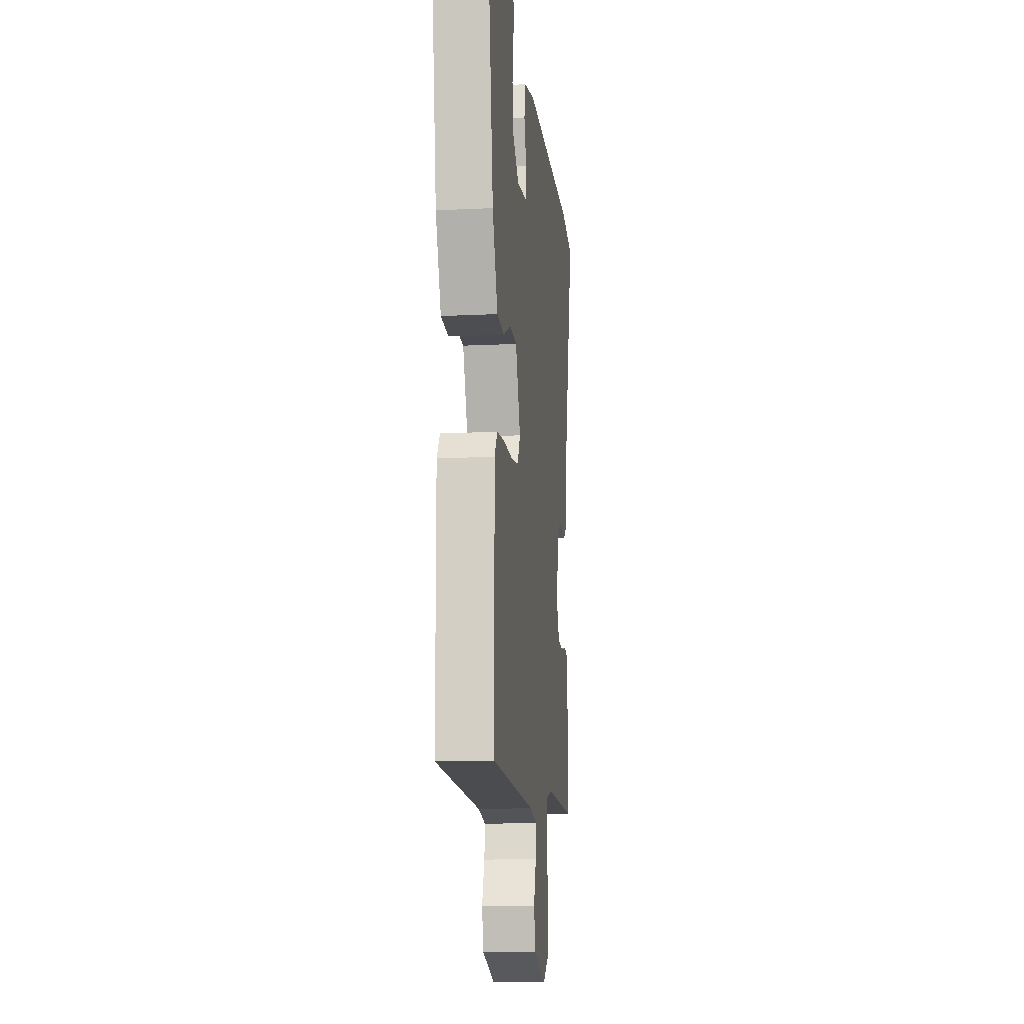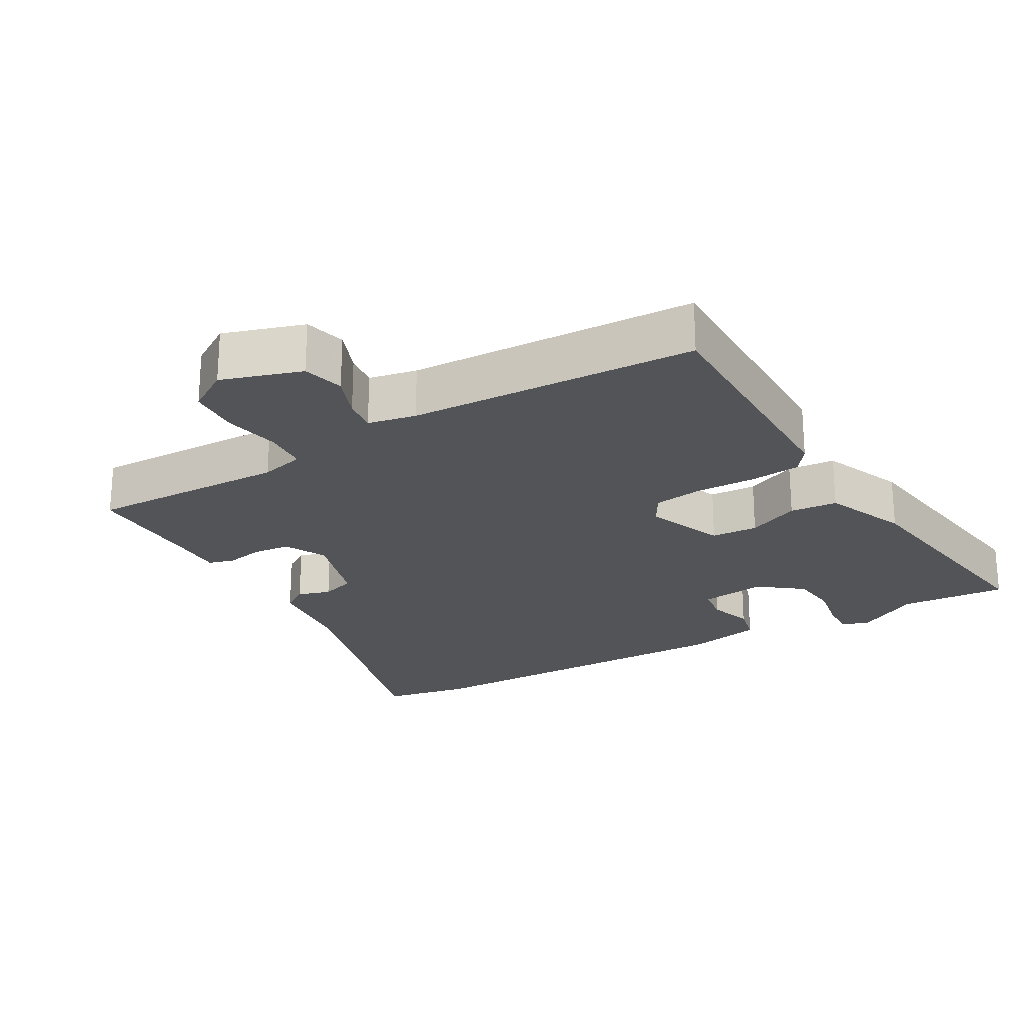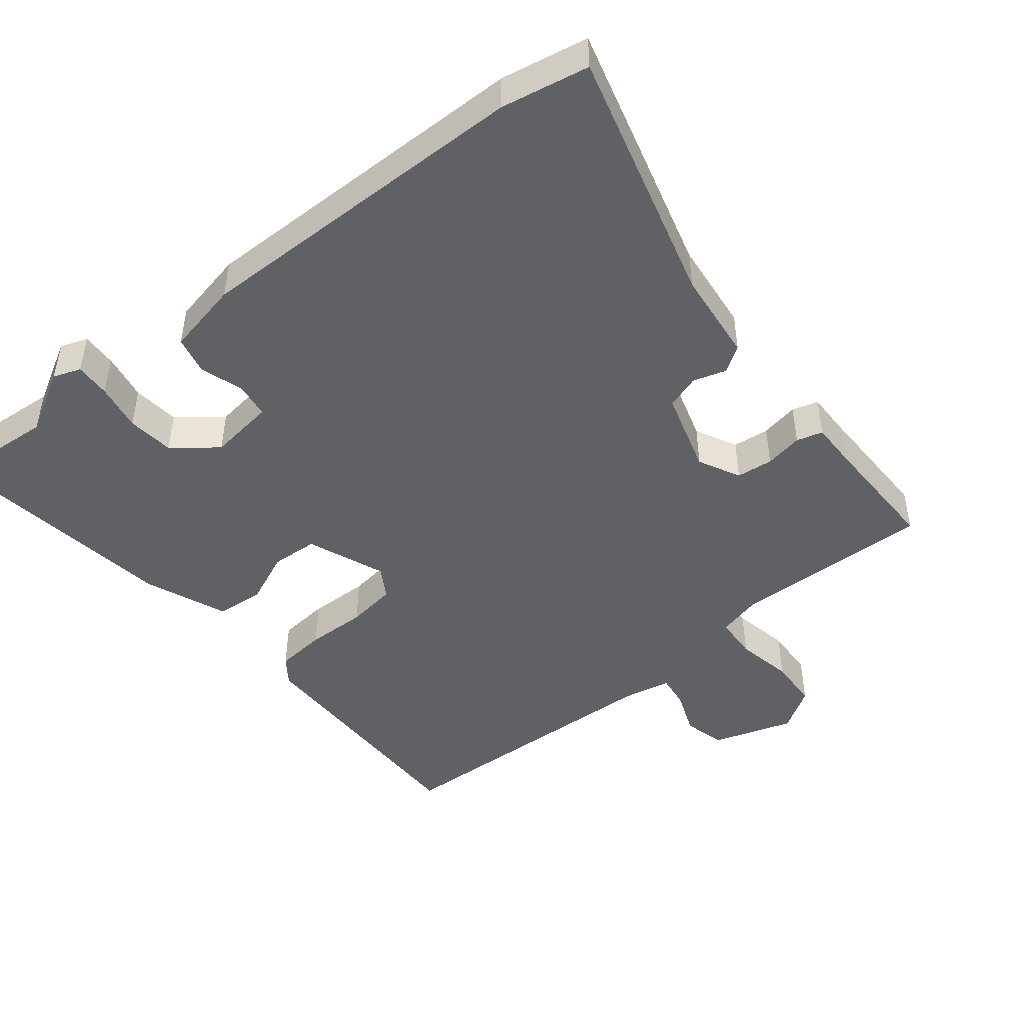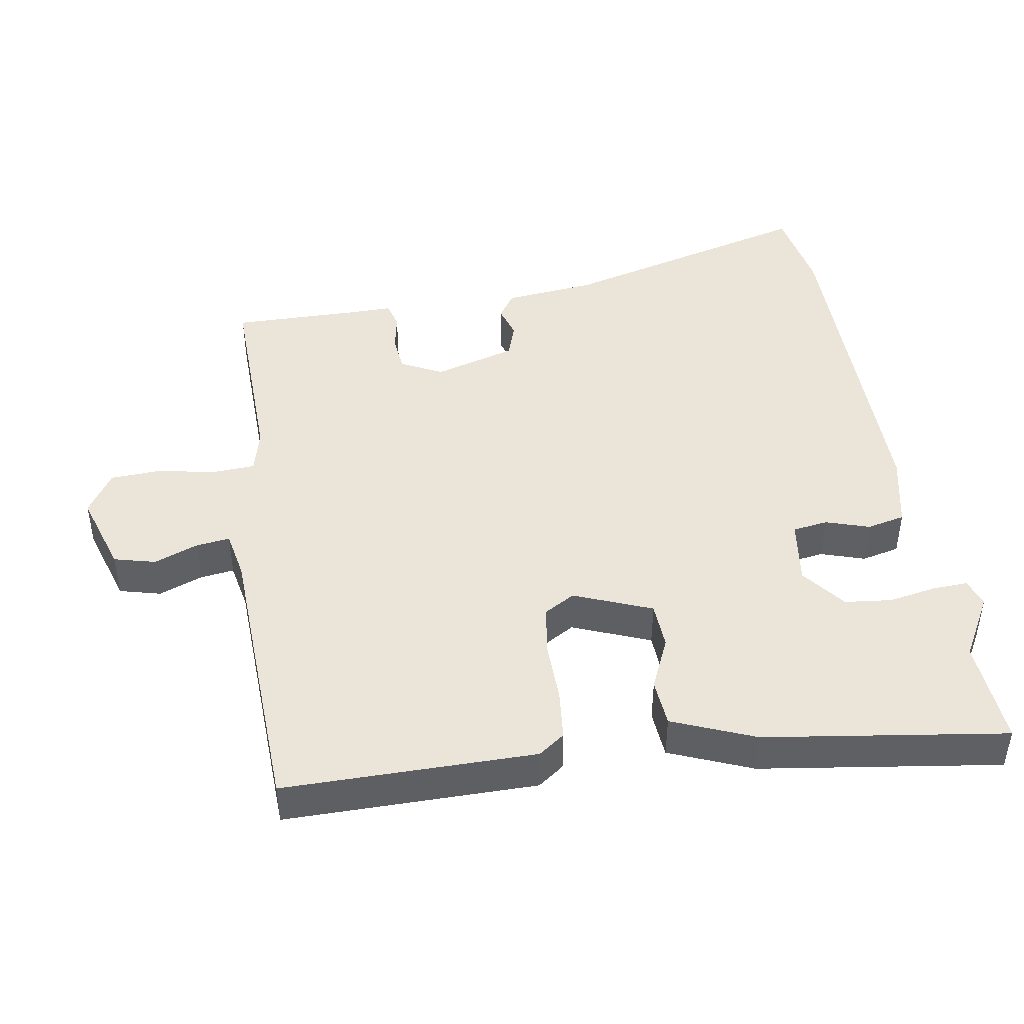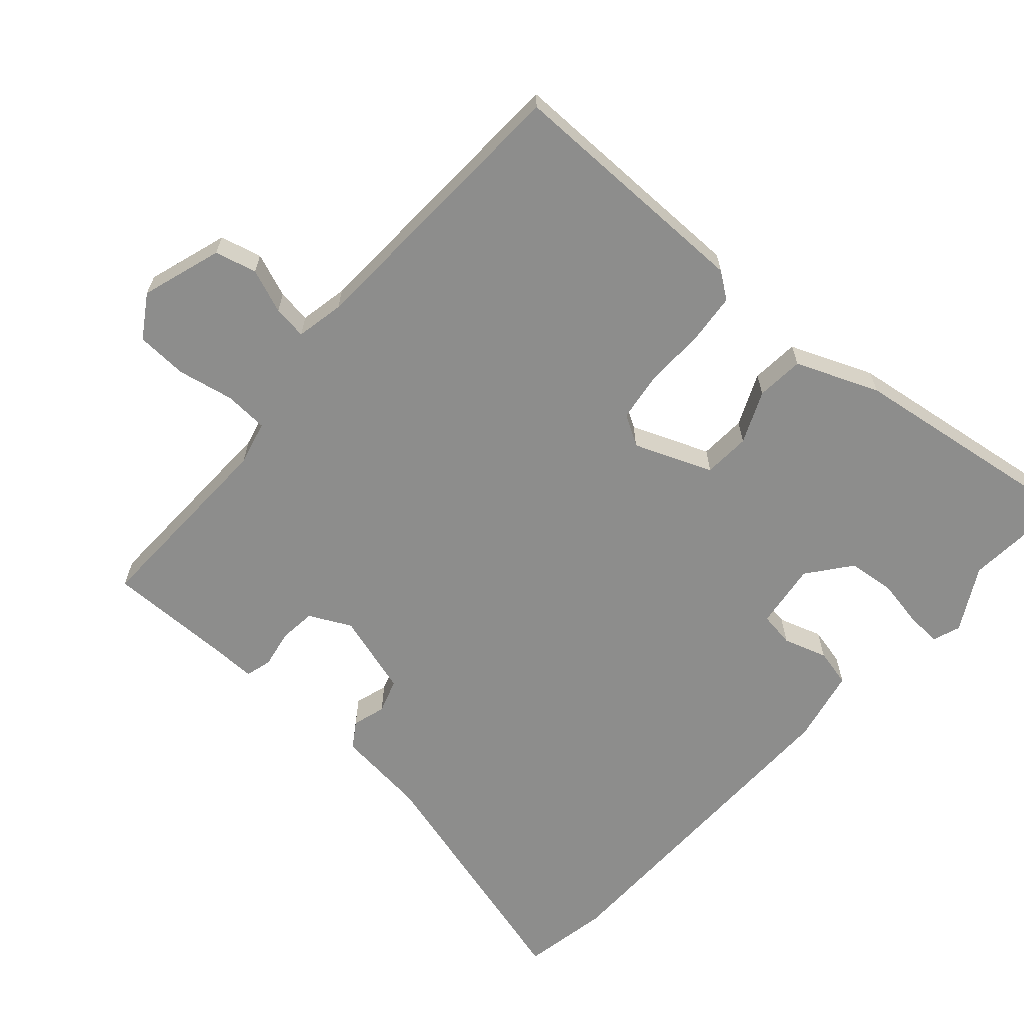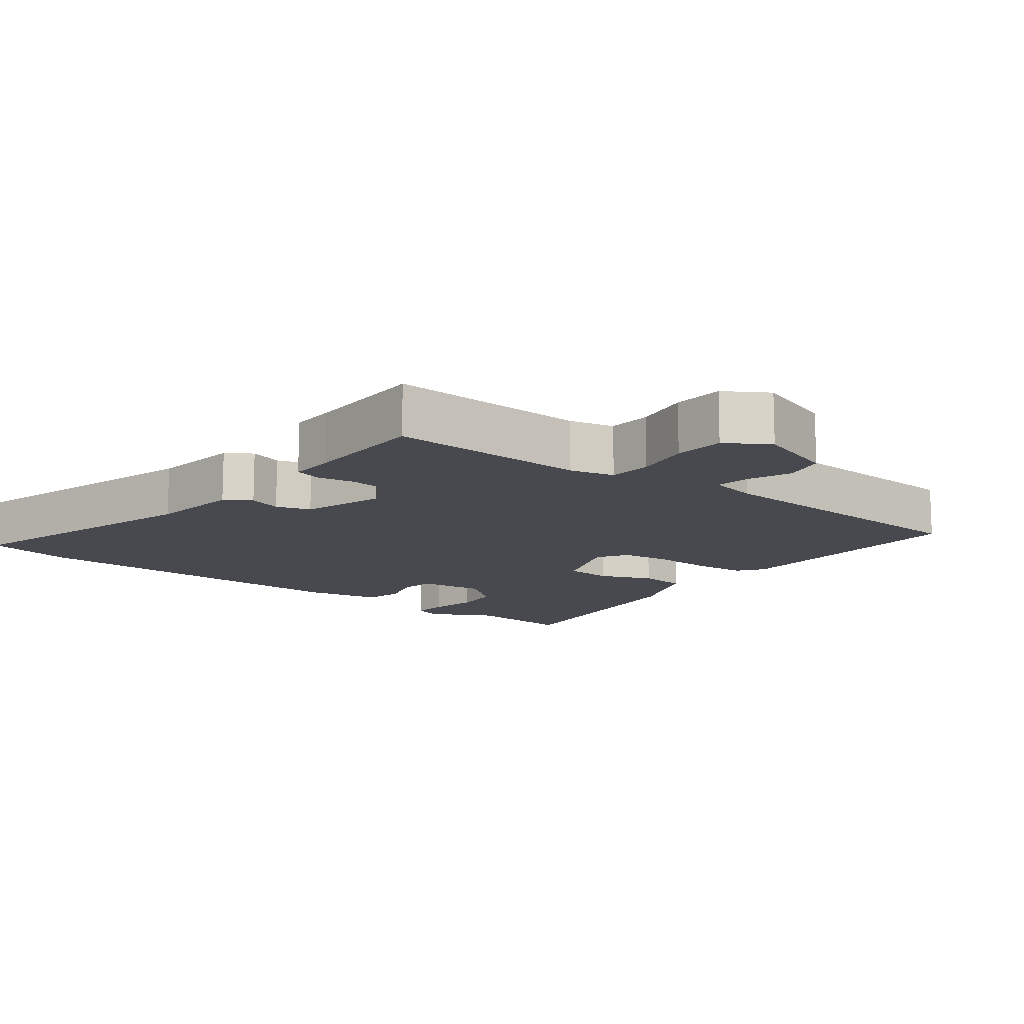
<metadata>
{"format":"obj","ext":"obj","renderer":"f3d","projection":"perspective","resolution":1024,"background":"white","views":[{"elev":-12.9,"azim":-83.7,"up":"+Z"},{"elev":-23.4,"azim":-150.6,"up":"+Y"},{"elev":-46.7,"azim":38.0,"up":"+Y"},{"elev":44.9,"azim":-99.8,"up":"+Y"},{"elev":-64.4,"azim":-132.3,"up":"+Y"},{"elev":-12.7,"azim":140.9,"up":"+Y"}]}
</metadata>
<code>
v 0.466 0.07 0.506
v 0.593 0.07 0.484
v 0.497 0.07 0.114
v 0.484 0.07 -0.019
v 0.447 0.07 -0.044
v 0.399 0.07 -0.03
v 0.35 0.07 -0.047
v 0.316 0.07 -0.166
v 0.347 0.07 -0.226
v 0.4 0.07 -0.231
v 0.455 0.07 -0.22
v 0.493 0.07 -0.23
v 0.493 0.07 -0.297
v 0.497 0.07 -0.476
v 0.209 0.07 -0.472
v 0.145 0.07 -0.489
v 0.142 0.07 -0.552
v 0.159 0.07 -0.634
v 0.156 0.07 -0.708
v 0.095 0.07 -0.748
v -0.022 0.07 -0.712
v -0.038 0.07 -0.652
v -0.014 0.07 -0.588
v -0.008 0.07 -0.539
v -0.078 0.07 -0.526
v -0.495 0.07 -0.513
v -0.497 0.07 -0.149
v -0.47 0.07 -0.111
v -0.397 0.07 -0.103
v -0.31 0.07 -0.104
v -0.238 0.07 -0.093
v -0.212 0.07 -0.048
v -0.258 0.07 0.064
v -0.326 0.07 0.067
v -0.401 0.07 0.033
v -0.47 0.07 0.038
v -0.52 0.07 0.157
v -0.573 0.07 0.505
v -0.418 0.07 0.495
v -0.327 0.07 0.547
v -0.287 0.07 0.533
v -0.289 0.07 0.482
v -0.301 0.07 0.413
v -0.293 0.07 0.345
v -0.23 0.07 0.297
v -0.135 0.07 0.311
v -0.128 0.07 0.362
v -0.149 0.07 0.425
v -0.137 0.07 0.48
v -0.03 0.07 0.504
v 0.466 0 0.506
v 0.593 0 0.484
v 0.497 0 0.114
v 0.484 0 -0.019
v 0.447 0 -0.044
v 0.399 0 -0.03
v 0.35 0 -0.047
v 0.316 0 -0.166
v 0.347 0 -0.226
v 0.4 0 -0.231
v 0.455 0 -0.22
v 0.493 0 -0.23
v 0.493 0 -0.297
v 0.497 0 -0.476
v 0.209 0 -0.472
v 0.145 0 -0.489
v 0.142 0 -0.552
v 0.159 0 -0.634
v 0.156 0 -0.708
v 0.095 0 -0.748
v -0.022 0 -0.712
v -0.038 0 -0.652
v -0.014 0 -0.588
v -0.008 0 -0.539
v -0.078 0 -0.526
v -0.495 0 -0.513
v -0.497 0 -0.149
v -0.47 0 -0.111
v -0.397 0 -0.103
v -0.31 0 -0.104
v -0.238 0 -0.093
v -0.212 0 -0.048
v -0.258 0 0.064
v -0.326 0 0.067
v -0.401 0 0.033
v -0.47 0 0.038
v -0.52 0 0.157
v -0.573 0 0.505
v -0.418 0 0.495
v -0.327 0 0.547
v -0.287 0 0.533
v -0.289 0 0.482
v -0.301 0 0.413
v -0.293 0 0.345
v -0.23 0 0.297
v -0.135 0 0.311
v -0.128 0 0.362
v -0.149 0 0.425
v -0.137 0 0.48
v -0.03 0 0.504
f 47 48 49 50
f 46 47 50 1
f 40 41 42 43
f 39 40 43 44
f 38 39 44
f 37 38 44 45
f 34 35 36 37
f 33 34 37 45
f 27 28 29 30
f 25 26 27 30
f 24 25 30 31
f 20 21 22 23
f 20 23 24
f 17 18 19 20
f 16 17 20 24
f 13 14 15
f 13 15 16
f 10 11 12 13
f 9 10 13 16
f 8 9 16 24
f 3 4 5 6
f 3 6 7
f 46 1 2 3
f 46 3 7
f 32 33 45 46
f 32 46 7 8
f 8 24 31 32
f 100 99 98 97
f 51 100 97 96
f 93 92 91 90
f 94 93 90 89
f 94 89 88
f 95 94 88 87
f 87 86 85 84
f 95 87 84 83
f 80 79 78 77
f 80 77 76 75
f 81 80 75 74
f 73 72 71 70
f 74 73 70
f 70 69 68 67
f 74 70 67 66
f 65 64 63
f 66 65 63
f 63 62 61 60
f 66 63 60 59
f 74 66 59 58
f 56 55 54 53
f 57 56 53
f 53 52 51 96
f 57 53 96
f 96 95 83 82
f 58 57 96 82
f 82 81 74 58
f 1 51 52 2
f 2 52 53 3
f 3 53 54 4
f 4 54 55 5
f 5 55 56 6
f 6 56 57 7
f 7 57 58 8
f 8 58 59 9
f 9 59 60 10
f 10 60 61 11
f 11 61 62 12
f 12 62 63 13
f 13 63 64 14
f 14 64 65 15
f 15 65 66 16
f 16 66 67 17
f 17 67 68 18
f 18 68 69 19
f 19 69 70 20
f 20 70 71 21
f 21 71 72 22
f 22 72 73 23
f 23 73 74 24
f 24 74 75 25
f 25 75 76 26
f 26 76 77 27
f 27 77 78 28
f 28 78 79 29
f 29 79 80 30
f 30 80 81 31
f 31 81 82 32
f 32 82 83 33
f 33 83 84 34
f 34 84 85 35
f 35 85 86 36
f 36 86 87 37
f 37 87 88 38
f 38 88 89 39
f 39 89 90 40
f 40 90 91 41
f 41 91 92 42
f 42 92 93 43
f 43 93 94 44
f 44 94 95 45
f 45 95 96 46
f 46 96 97 47
f 47 97 98 48
f 48 98 99 49
f 49 99 100 50
f 50 100 51 1

</code>
